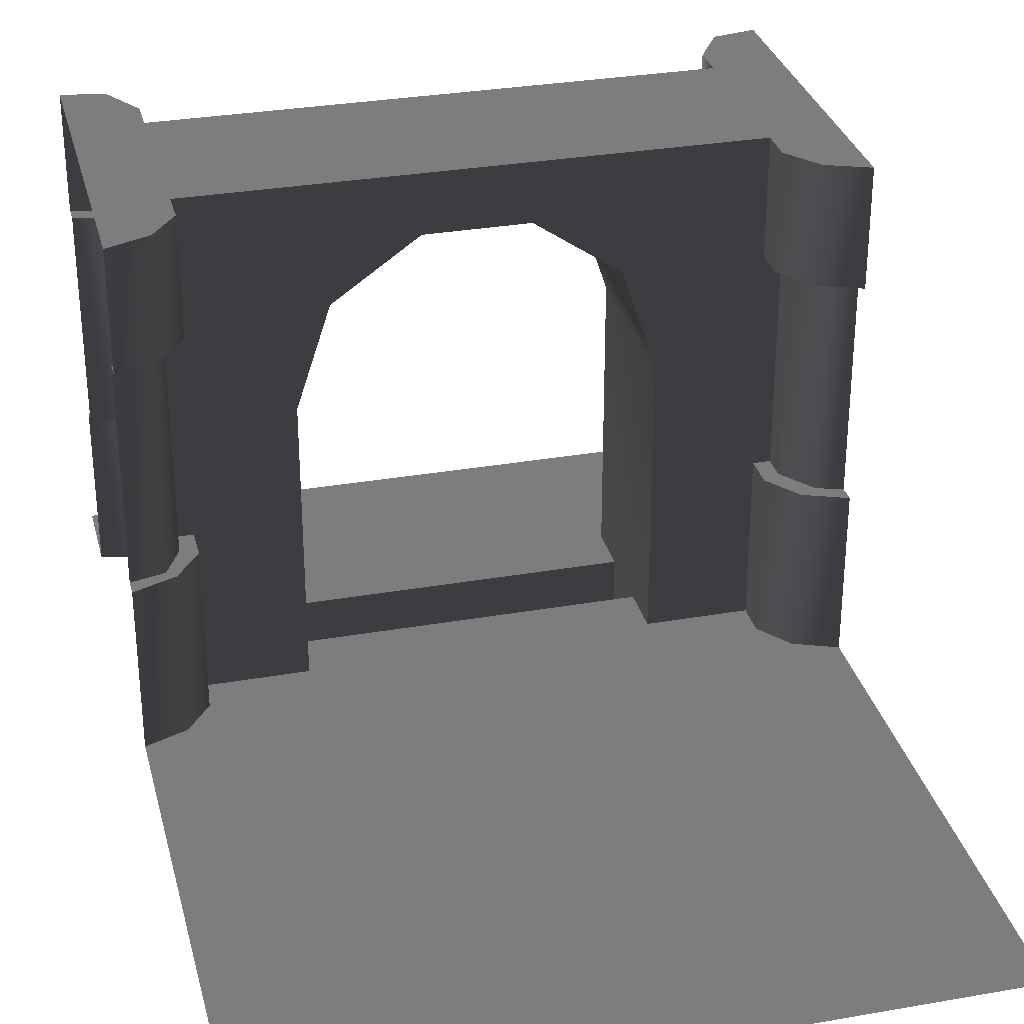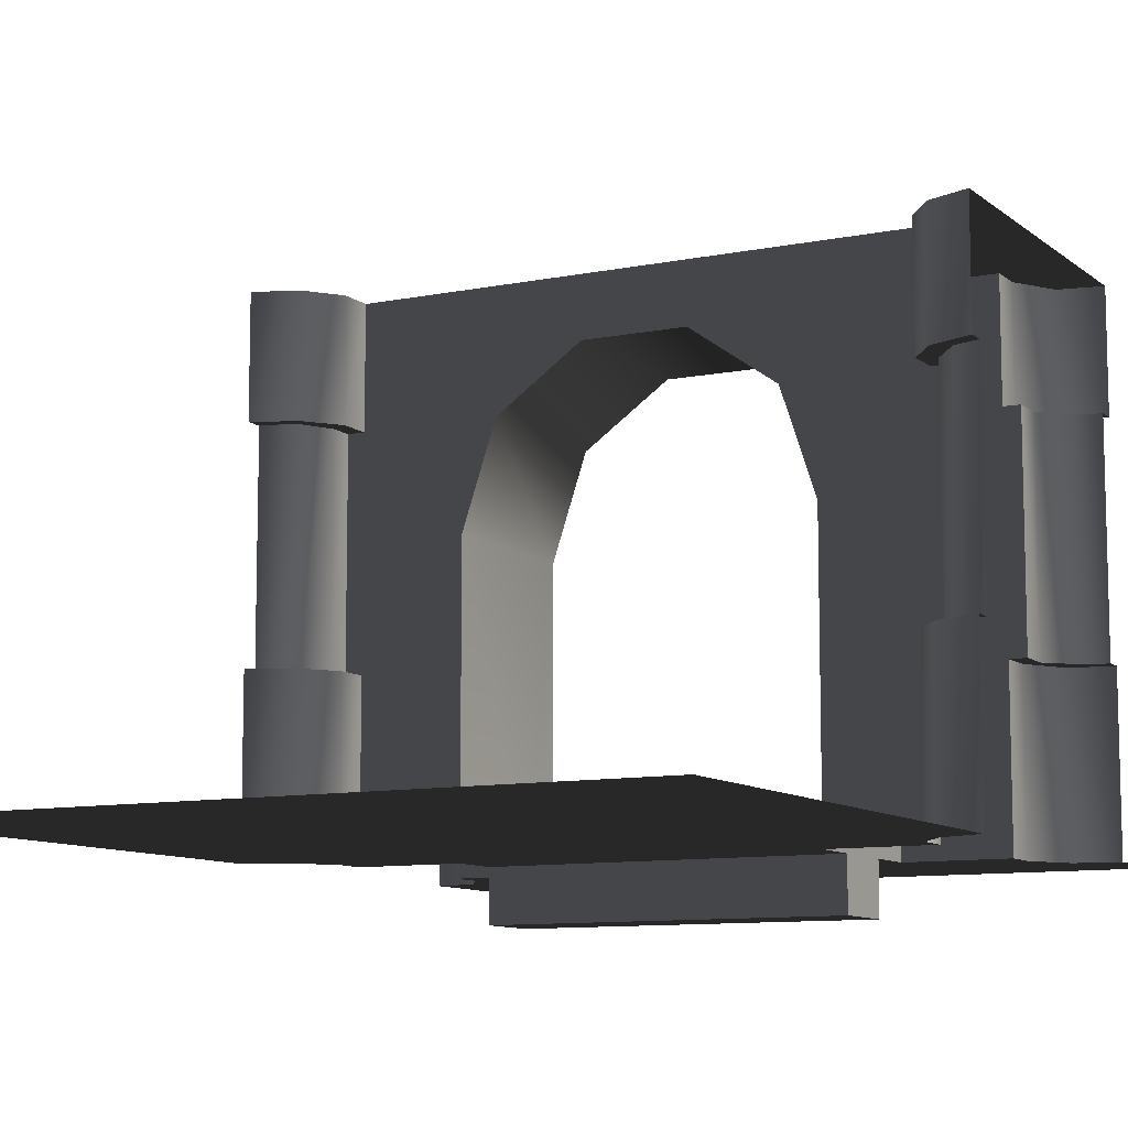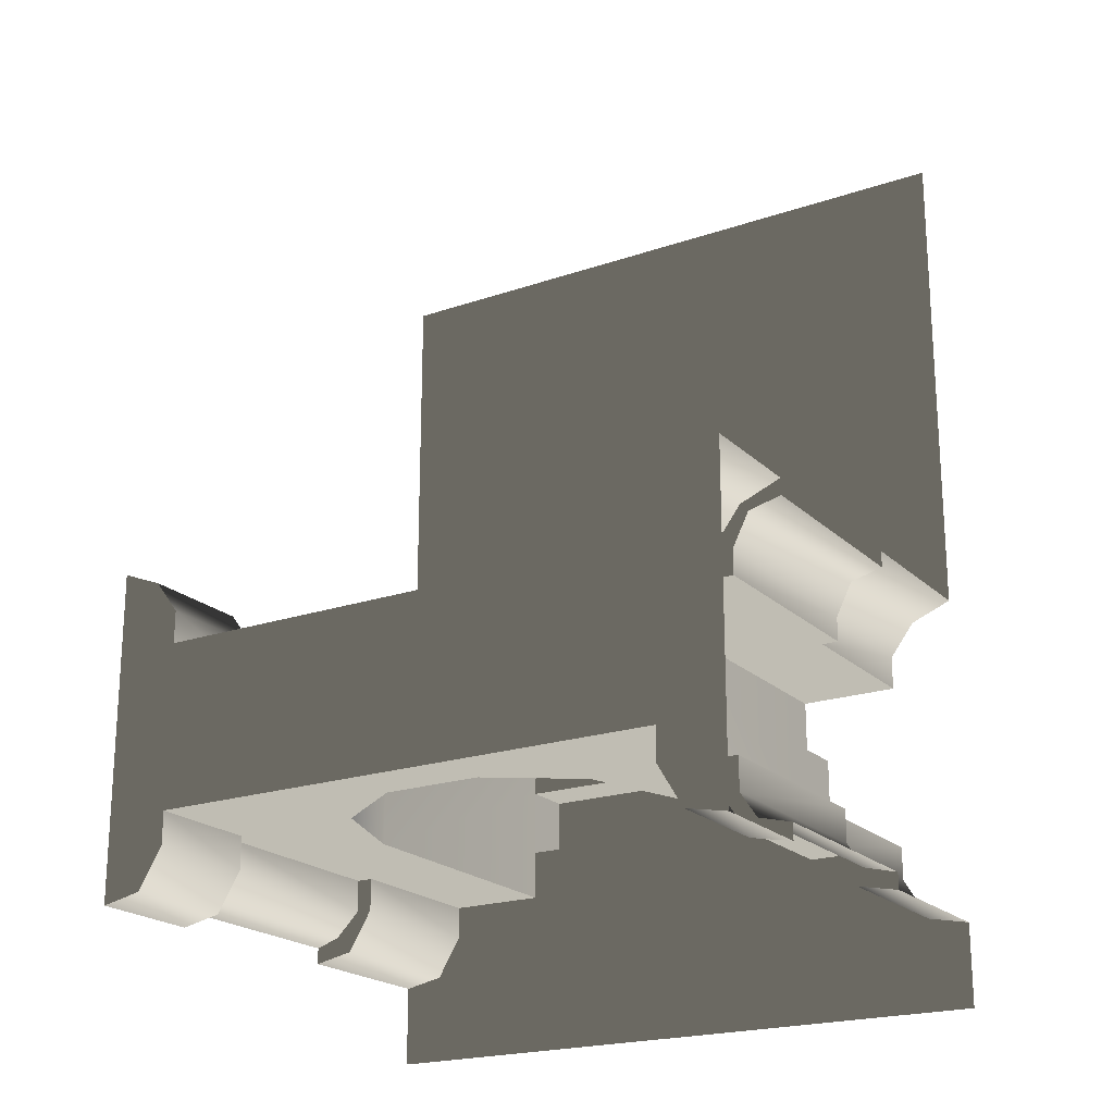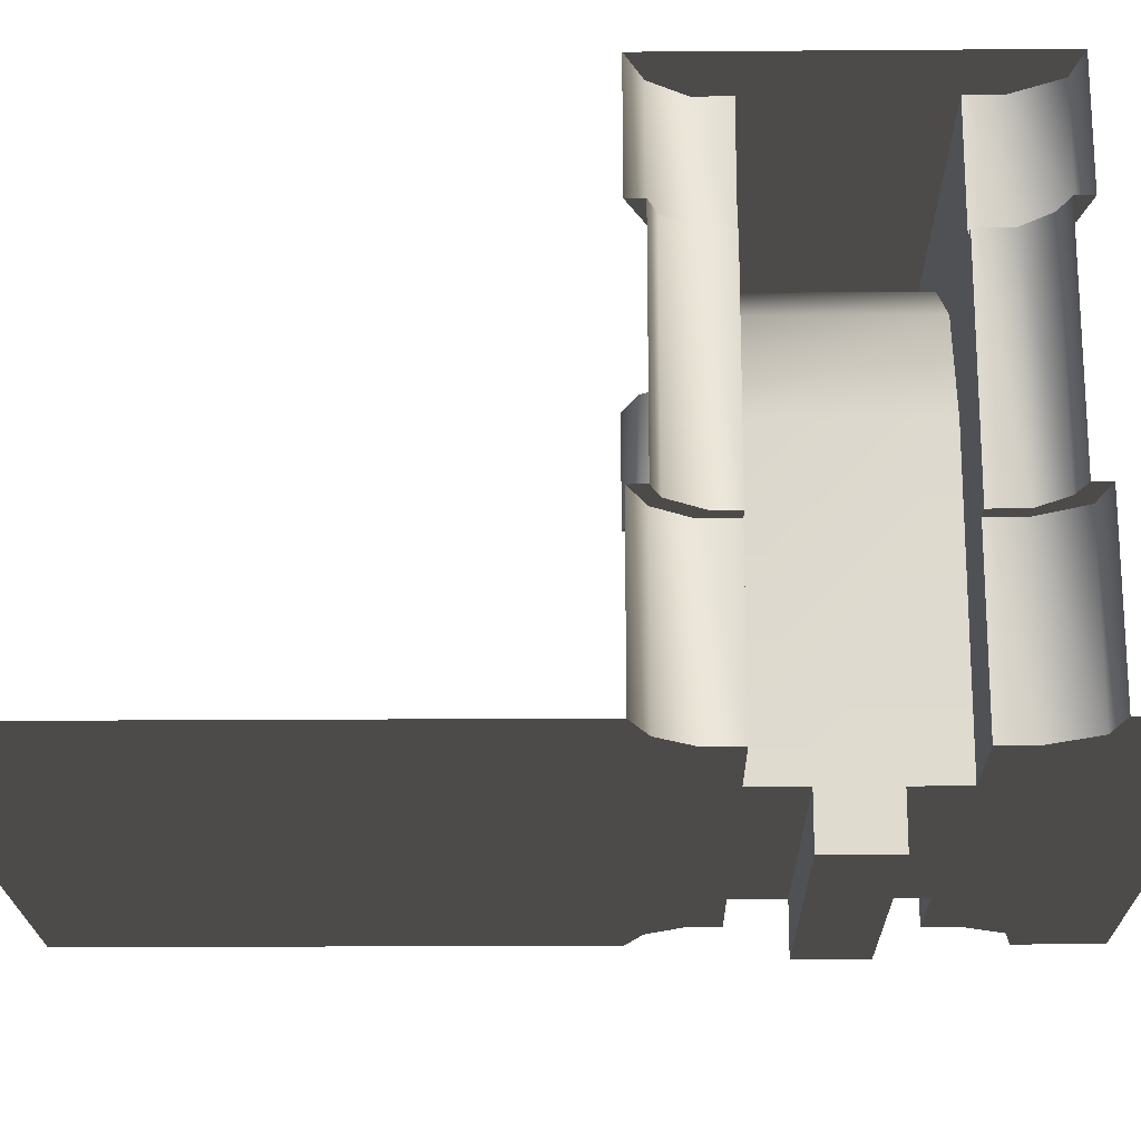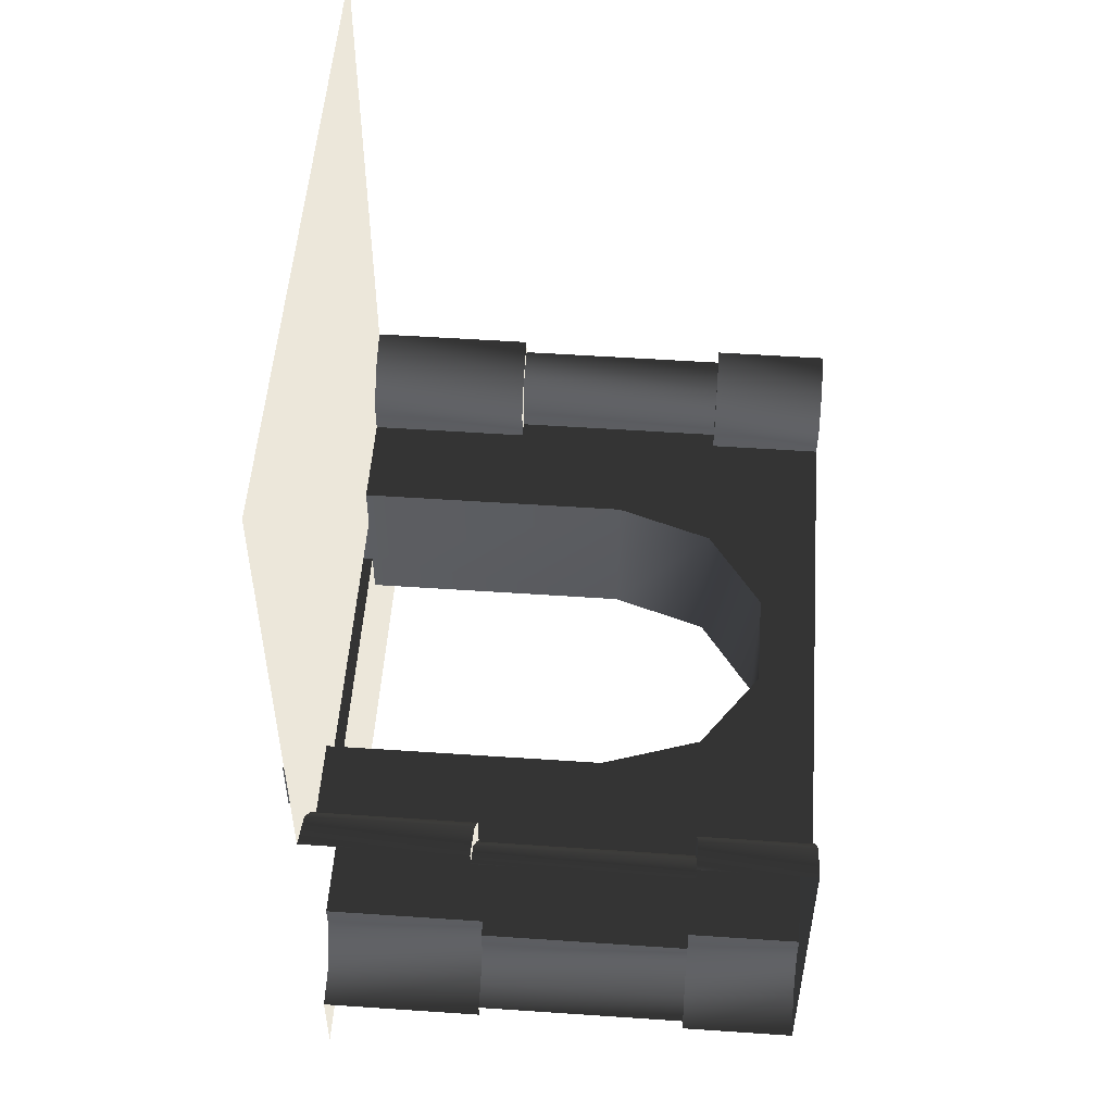
<metadata>
{"format":"obj","ext":"obj","renderer":"f3d","projection":"perspective","resolution":1024,"background":"white","views":[{"elev":31.2,"azim":166.0,"up":"+Z"},{"elev":-9.7,"azim":-151.9,"up":"+Z"},{"elev":-20.8,"azim":31.7,"up":"+Y"},{"elev":-19.9,"azim":-89.2,"up":"+Z"},{"elev":52.4,"azim":-85.8,"up":"+Y"}]}
</metadata>
<code>
o SiegeNode_C:\Users\WaunMan\Desktop\DSAssets\Assets\Terrai\art\terrain\crypt_1\room\t_cry01_room_archdor-1-a
v -1.85 0.85 -0.5
v -2 0.9 -0.5
v -2 0.9 0.8
v -1.85 0.85 0.8
v -1.7 0.65 -0.5
v -1.7 0.65 0.8
v -1.7 0.5 -0.5
v -1.7 0.5 0.8
v 1.7 0.65 -0.5
v 1.7 0.5 -0.5
v 1.7 0.5 0.8
v 1.7 0.65 0.8
v 1.8 0.85 -0.5
v 1.8 0.85 0.8
v 2 0.9 -0.5
v 2 0.9 0.8
v 1.8 -0.85 -0.5
v 2 -0.9 -0.5
v 2 -0.9 0.8
v 1.8 -0.85 0.8
v 1.7 -0.7 -0.5
v 1.7 -0.7 0.8
v 1.7 -0.5 -0.5
v 1.7 -0.5 0.8
v -1.7 -0.7 -0.5
v -1.7 -0.5 -0.5
v -1.7 -0.5 0.8
v -1.7 -0.7 0.8
v -1.85 -0.85 -0.5
v -1.85 -0.85 0.8
v -2 -0.9 -0.5
v -2 -0.9 0.8
v 2 0.5 1.5
v 1.6 0.5 1.5
v 2 -0 1.5
v 1.6 0.7 1.5
v 1.6 0.5 1.5
v 1.75 0.9 1.5
v 2 1 1.5
v -1.6 0.7 1.5
v -1.6 0.5 1.5
v -1.6 0.5 0.8
v -1.6 0.7 0.8
v -1.75 0.9 1.5
v -1.75 0.9 0.8
v -2 1 1.5
v -2 1 0.8
v -1.6 0.7 0.8
v -1.6 0.5 0.8
v -1.7 0.5 0.8
v -1.7 0.65 0.8
v -1.75 0.9 0.8
v -1.85 0.85 0.8
v -2 1 0.8
v -2 0.9 0.8
v -1.75 0.9 -0.5
v -2 1 -0.5
v -2 0.9 -0.5
v -1.85 0.85 -0.5
v -1.6 0.7 -0.5
v -1.7 0.65 -0.5
v -1.6 0.5 -0.5
v -1.7 0.5 -0.5
v -1.75 0.9 -1.5
v -2 1 -1.5
v -2 1 -0.5
v -1.75 0.9 -0.5
v -1.6 0.7 -1.5
v -1.6 0.7 -0.5
v -1.6 0.5 -1.5
v -1.6 0.5 -0.5
v 1.75 0.9 0.8
v 2 1 0.8
v 2 0.9 0.8
v 1.8 0.85 0.8
v 1.6 0.7 0.8
v 1.7 0.65 0.8
v 1.6 0.5 0.8
v 1.7 0.5 0.8
v 1.75 0.9 1.5
v 2 1 1.5
v 2 1 0.8
v 1.75 0.9 0.8
v 1.6 0.7 1.5
v 1.6 0.7 0.8
v 1.6 0.5 1.5
v 1.6 0.5 0.8
v 1.6 0.7 -0.5
v 1.6 0.5 -0.5
v 1.7 0.5 -0.5
v 1.7 0.65 -0.5
v 1.75 0.9 -0.5
v 1.8 0.85 -0.5
v 2 1 -0.5
v 2 0.9 -0.5
v 1.6 0.7 -1.5
v 1.6 0.5 -1.5
v 1.6 0.5 -0.5
v 1.6 0.7 -0.5
v 1.75 0.9 -1.5
v 1.75 0.9 -0.5
v 2 1 -1.5
v 2 1 -0.5
v 1.6 -0.7 1.5
v 1.6 -0.5 1.5
v 1.6 -0.5 0.8
v 1.6 -0.7 0.8
v 1.75 -0.95 1.5
v 1.75 -0.95 0.8
v 2 -1 1.5
v 2 -1 0.8
v 1.75 -0.95 -0.5
v 2 -1 -0.5
v 2 -0.9 -0.5
v 1.8 -0.85 -0.5
v 1.6 -0.7 -0.5
v 1.7 -0.7 -0.5
v 1.6 -0.5 -0.5
v 1.7 -0.5 -0.5
v 1.75 -0.95 -1.5
v 2 -1 -1.5
v 2 -1 -0.5
v 1.75 -0.95 -0.5
v 1.6 -0.7 -1.5
v 1.6 -0.7 -0.5
v 1.6 -0.5 -1.5
v 1.6 -0.5 -0.5
v -1.75 -0.95 1.5
v -2 -1 1.5
v -2 -1 0.8
v -1.75 -0.95 0.8
v -1.6 -0.7 1.5
v -1.6 -0.7 0.8
v -1.6 -0.5 1.5
v -1.6 -0.5 0.8
v -1.6 -0.7 -0.5
v -1.6 -0.5 -0.5
v -1.7 -0.5 -0.5
v -1.7 -0.7 -0.5
v -1.75 -0.95 -0.5
v -1.85 -0.85 -0.5
v -2 -1 -0.5
v -2 -0.9 -0.5
v -1.6 -0.7 -1.5
v -1.6 -0.5 -1.5
v -1.6 -0.5 -0.5
v -1.6 -0.7 -0.5
v -1.75 -0.95 -1.5
v -1.75 -0.95 -0.5
v -2 -1 -1.5
v -2 -1 -0.5
v -1.6 0.7 1.5
v -1.75 0.9 1.5
v -2 0.5 1.5
v -1.6 0.5 1.5
v -2 -0 1.5
v -2 1 1.5
v 1.6 -0.7 1.5
v 1.75 -0.95 1.5
v 2 -0.5 1.5
v 1.6 -0.5 1.5
v 2 -0 1.5
v 2 -1 1.5
v -2 -0.5 1.5
v -1.6 -0.7 1.5
v -1.6 -0.5 1.5
v -1.75 -0.95 1.5
v -2 -1 1.5
v -1.6 -0.5 1.5
v -2 -0 1.5
v -2 -0 1.5
v 2 -0 1.5
v 1.6 0.5 1.5
v -1.6 0.5 1.5
v 2 -0 1.5
v -2 -0 1.5
v -1.6 -0.5 1.5
v 1.6 -0.5 1.5
v -1 -0.5 -1.5
v 1 -0.5 -1.5
v 1 -0.2 -1.5
v -1 -0.2 -1.5
v 1 0.5 -1.5
v -1 0.5 -1.5
v -1 0.2 -1.5
v 1 0.2 -1.5
v -1 -0.2 -1.5
v 1 -0.2 -1.5
v 1 -0.2 -1.8
v -1 -0.2 -1.8
v 1 0.2 -1.5
v -1 0.2 -1.5
v -1 0.2 -1.8
v 1 0.2 -1.8
v 1 -0.2 -1.8
v 1 0.2 -1.8
v -1 0.2 -1.8
v -1 -0.2 -1.8
v 1.6 -0.7 0.8
v 1.6 -0.5 0.8
v 1.7 -0.5 0.8
v 1.7 -0.7 0.8
v 1.75 -0.95 0.8
v 1.8 -0.85 0.8
v 2 -1 0.8
v 2 -0.9 0.8
v -1.75 -0.95 0.8
v -2 -1 0.8
v -2 -0.9 0.8
v -1.85 -0.85 0.8
v -1.6 -0.7 0.8
v -1.7 -0.7 0.8
v -1.6 -0.5 0.8
v -1.7 -0.5 0.8
v 1 0.5 -1.5
v 1.6 0.5 -0.5
v 1.6 0.5 -1.5
v 1 0.5 0.2
v 1.6 0.5 0.8
v 1 0.5 -1.5
v 0.3 0.5 1.15
v 1.6 0.5 1.5
v 0.8 0.5 0.8
v 1 0.5 0.2
v -1 0.5 0.2
v -1.6 0.5 -0.5
v -1.6 0.5 0.8
v -0.8 0.5 0.8
v -1.6 0.5 1.5
v -0.3 0.5 1.15
v 0.3 0.5 1.15
v -1 0.5 0.2
v -1 0.5 -1.5
v -1.6 0.5 -1.5
v 0.3 -0.5 1.15
v -1.6 -0.5 1.5
v -0.3 -0.5 1.15
v 1.6 -0.5 1.5
v 0.8 -0.5 0.8
v 1.6 -0.5 0.8
v 1 -0.5 0.2
v 1.6 -0.5 -0.5
v 1 -0.5 0.2
v 1 -0.5 -1.5
v 1.6 -0.5 -1.5
v -0.3 -0.5 1.15
v -0.8 -0.5 0.8
v -1.6 -0.5 0.8
v -1 -0.5 0.2
v -1.6 -0.5 -0.5
v -1 -0.5 0.2
v -1 -0.5 -1.5
v -1 -0.5 -1.5
v -1.6 -0.5 -1.5
v -1.7 0.5 -0.5
v -1.7 0.5 0.8
v -1.6 0.5 0.8
v -1.6 0.5 -0.5
v 1.7 0.5 0.8
v 1.7 0.5 -0.5
v 1.6 0.5 -0.5
v 1.6 0.5 0.8
v 1.6 -0.5 0.8
v 1.6 -0.5 -0.5
v 1.7 -0.5 -0.5
v 1.7 -0.5 0.8
v -1.7 -0.5 0.8
v -1.7 -0.5 -0.5
v -1.6 -0.5 -0.5
v -1.6 -0.5 0.8
v 0 4 -1.5
v -2 4 -1.5
v -2 1.5 -1.5
v 0 1.5 -1.5
v 2 4 -1.5
v 0 4 -1.5
v 0 1.5 -1.5
v 2 1.5 -1.5
v -2 1 -1.5
v -1.75 0.9 -1.5
v -2 1.5 -1.5
v 1 0.5 -1.5
v 1.6 0.5 -1.5
v 1.6 0.7 -1.5
v 1.75 0.9 -1.5
v 0 1.5 -1.5
v 2 1.5 -1.5
v -1 0.5 -1.5
v 2 -1.5 -1.5
v 1.75 -0.95 -1.5
v 0 -1.5 -1.5
v 1 -0.5 -1.5
v 1.6 -0.7 -1.5
v 1.6 -0.5 -1.5
v -1 -0.5 -1.5
v 0 -1.5 -1.5
v -1.75 -0.95 -1.5
v -2 -1.5 -1.5
v -1 -0.5 -1.5
v -1.6 -0.7 -1.5
v -1.6 -0.5 -1.5
v -2 1.5 -1.5
v -1.75 0.9 -1.5
v 0 1.5 -1.5
v -1 0.5 -1.5
v -1.6 0.7 -1.5
v -1 0.5 -1.5
v -1.6 0.5 -1.5
v 2 1 -1.5
v 2 1.5 -1.5
v 1.75 0.9 -1.5
v 2 -1 -1.5
v 1.75 -0.95 -1.5
v 2 -1.5 -1.5
v -2 -1 -1.5
v -2 -1.5 -1.5
v -1.75 -0.95 -1.5
v -0.8 0.5 0.8
v -0.3 0.5 1.15
v -0.3 -0.5 1.15
v -0.8 -0.5 0.8
v 0.8 0.5 0.8
v 1 0.5 0.2
v 1 -0.5 0.2
v 0.8 -0.5 0.8
v 0.3 0.5 1.15
v 0.3 -0.5 1.15
v -1 -0.5 0.2
v -1 -0.5 -1.5
v -1 -0.2 -1.5
v -1 0.2 -1.5
v -1 0.5 0.2
v -1 0.5 -1.5
v 1 0.5 0.2
v 1 0.5 -1.5
v 1 0.2 -1.5
v 1 -0.2 -1.5
v 1 -0.5 0.2
v 1 -0.5 -1.5
v -0.3 0.5 1.15
v 0.3 0.5 1.15
v 0.3 -0.5 1.15
v -0.3 -0.5 1.15
v -1 0.5 0.2
v -0.8 0.5 0.8
v -0.8 -0.5 0.8
v -1 -0.5 0.2
v 1 -0.2 -1.5
v 1 0.2 -1.5
v 1 0.2 -1.8
v 1 -0.2 -1.8
v -1 0.2 -1.5
v -1 -0.2 -1.5
v -1 -0.2 -1.8
v -1 0.2 -1.8
g SnoMaterialGroup_0
f 1 2 3
f 1 3 4
f 5 1 4
f 5 4 6
f 7 5 6
f 7 6 8
f 9 10 11
f 9 11 12
f 13 9 12
f 13 12 14
f 15 13 14
f 15 14 16
f 17 18 19
f 17 19 20
f 21 17 20
f 21 20 22
f 23 21 22
f 23 22 24
f 25 26 27
f 25 27 28
f 29 25 28
f 29 28 30
f 31 29 30
f 31 30 32
g SnoMaterialGroup_1
f 33 34 35
f 33 36 37
f 33 38 36
f 38 33 39
f 40 41 42
f 42 43 40
f 44 40 43
f 43 45 44
f 46 44 45
f 45 47 46
f 48 49 50
f 50 51 48
f 52 48 51
f 51 53 52
f 54 52 53
f 53 55 54
f 56 57 58
f 58 59 56
f 60 56 59
f 59 61 60
f 62 60 61
f 61 63 62
f 64 65 66
f 66 67 64
f 68 64 67
f 67 69 68
f 70 68 69
f 69 71 70
f 72 73 74
f 74 75 72
f 76 72 75
f 75 77 76
f 78 76 77
f 77 79 78
f 80 81 82
f 82 83 80
f 84 80 83
f 83 85 84
f 86 84 85
f 85 87 86
f 88 89 90
f 90 91 88
f 92 88 91
f 91 93 92
f 94 92 93
f 93 95 94
f 96 97 98
f 98 99 96
f 100 96 99
f 99 101 100
f 102 100 101
f 101 103 102
f 104 105 106
f 106 107 104
f 108 104 107
f 107 109 108
f 110 108 109
f 109 111 110
f 112 113 114
f 114 115 112
f 116 112 115
f 115 117 116
f 118 116 117
f 117 119 118
f 120 121 122
f 122 123 120
f 124 120 123
f 123 125 124
f 126 124 125
f 125 127 126
f 128 129 130
f 130 131 128
f 132 128 131
f 131 133 132
f 134 132 133
f 133 135 134
f 136 137 138
f 138 139 136
f 140 136 139
f 139 141 140
f 142 140 141
f 141 143 142
f 144 145 146
f 146 147 144
f 148 144 147
f 147 149 148
f 150 148 149
f 149 151 150
f 152 153 154
f 154 155 152
f 155 154 156
f 153 157 154
f 158 159 160
f 160 161 158
f 161 160 162
f 159 163 160
f 164 165 166
f 164 167 165
f 167 164 168
f 164 169 170
f 171 172 173
f 173 174 171
f 175 176 177
f 177 178 175
f 179 180 181
f 181 182 179
f 183 184 185
f 185 186 183
f 187 188 189
f 189 190 187
f 191 192 193
f 193 194 191
f 195 196 197
f 197 198 195
f 199 200 201
f 201 202 199
f 203 199 202
f 202 204 203
f 205 203 204
f 204 206 205
f 207 208 209
f 209 210 207
f 211 207 210
f 210 212 211
f 213 211 212
f 212 214 213
g SnoMaterialGroup_2
f 215 216 217
f 216 218 219
f 216 220 218
f 221 222 223
f 219 223 222
f 219 224 223
f 225 226 227
f 225 227 228
f 229 228 227
f 229 230 228
f 229 222 230
f 230 222 231
f 232 233 226
f 226 233 234
f 235 236 237
f 238 236 235
f 238 235 239
f 238 239 240
f 241 240 239
f 241 242 240
f 243 244 242
f 242 244 245
f 246 236 247
f 248 247 236
f 248 249 247
f 250 251 248
f 250 252 251
f 253 250 254
f 255 256 257
f 257 258 255
f 259 260 261
f 261 262 259
f 263 264 265
f 265 266 263
f 267 268 269
f 269 270 267
g SnoMaterialGroup_3
f 271 272 273
f 273 274 271
f 275 276 277
f 277 278 275
g SnoMaterialGroup_4
f 279 280 281
f 282 283 284
f 285 282 284
f 286 282 285
f 286 285 287
f 282 286 288
f 289 290 291
f 292 291 290
f 293 292 290
f 292 293 294
f 295 291 292
f 296 297 298
f 297 296 299
f 299 300 297
f 299 301 300
f 302 303 304
f 305 304 303
f 305 303 306
f 307 306 308
f 309 310 311
f 312 313 314
f 315 316 317
g SnoMaterialGroup_5
f 318 319 320
f 320 321 318
f 322 323 324
f 324 325 322
f 326 322 325
f 325 327 326
f 328 329 330
f 328 330 331
f 331 332 328
f 332 331 333
f 334 335 336
f 334 336 337
f 337 338 334
f 338 337 339
f 340 341 342
f 342 343 340
f 344 345 346
f 346 347 344
f 348 349 350
f 350 351 348
f 352 353 354
f 354 355 352

</code>
